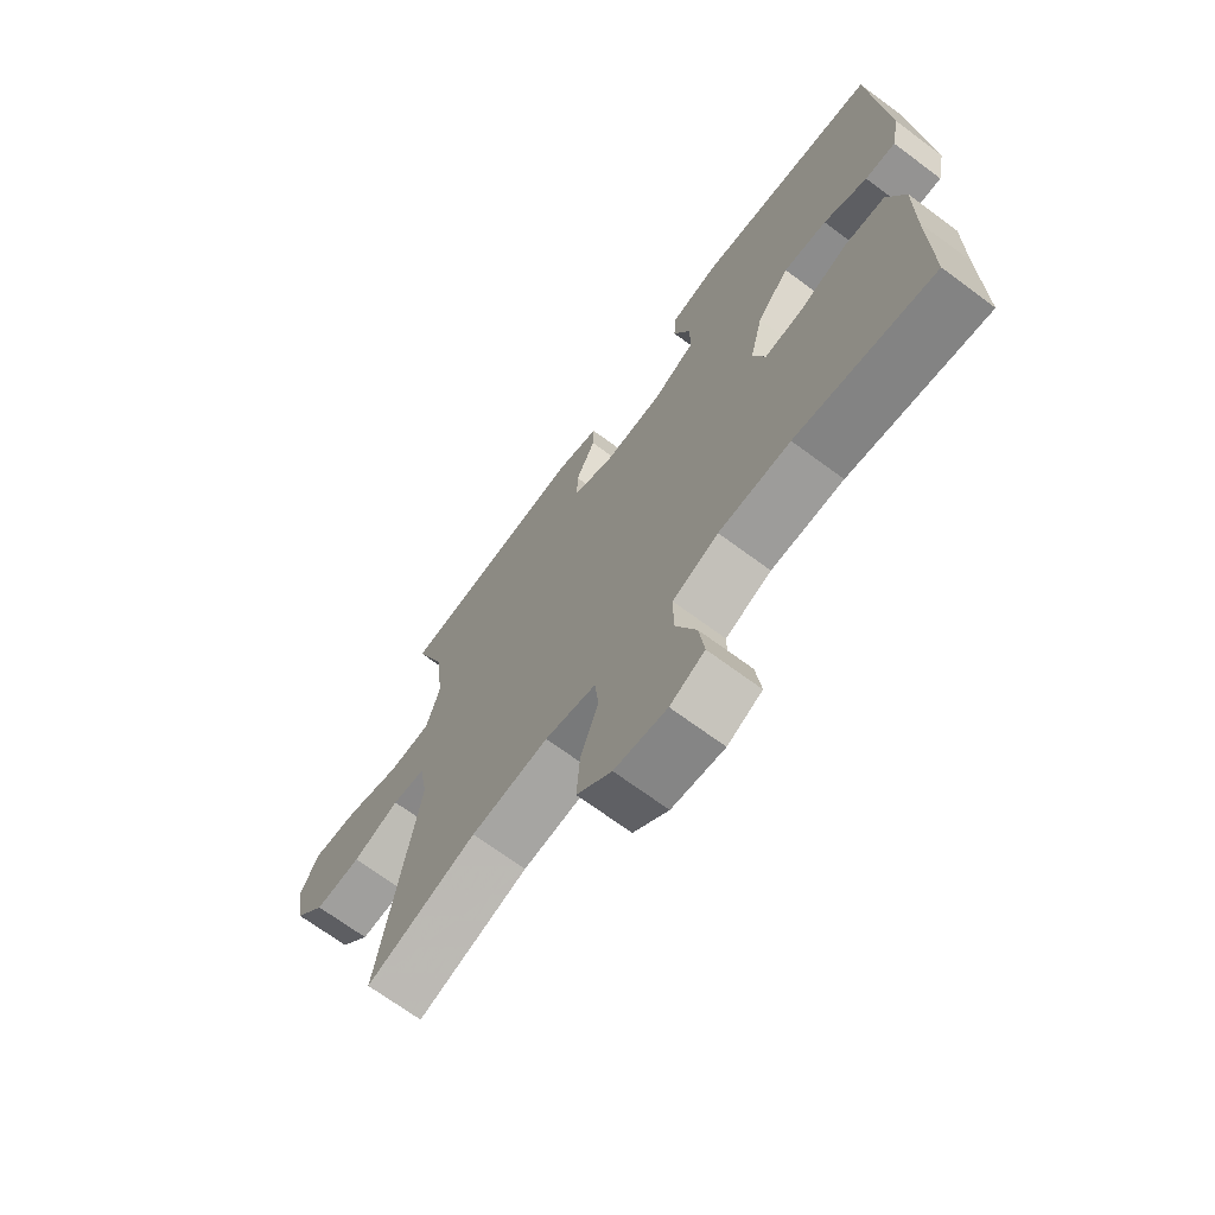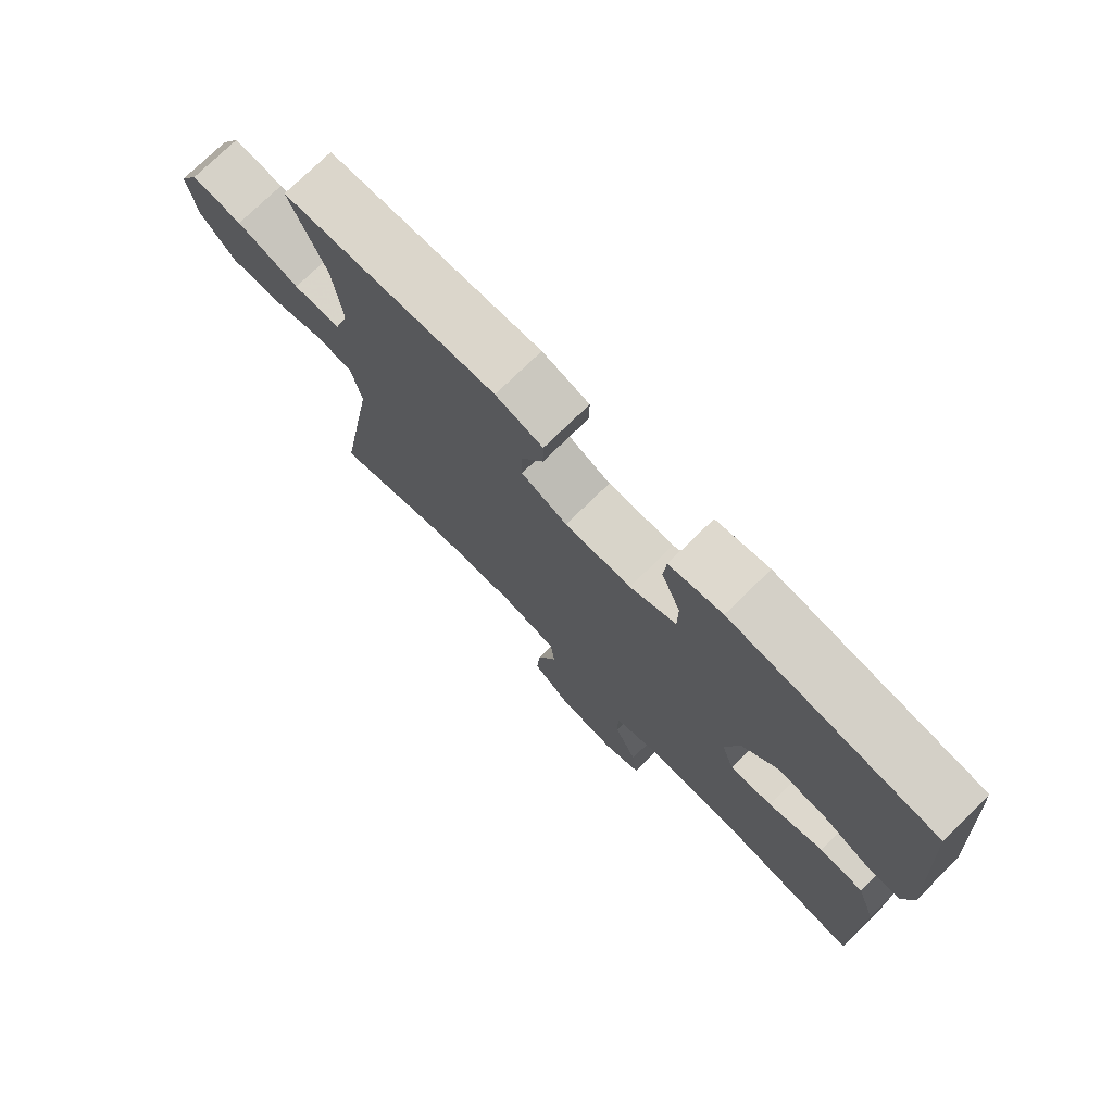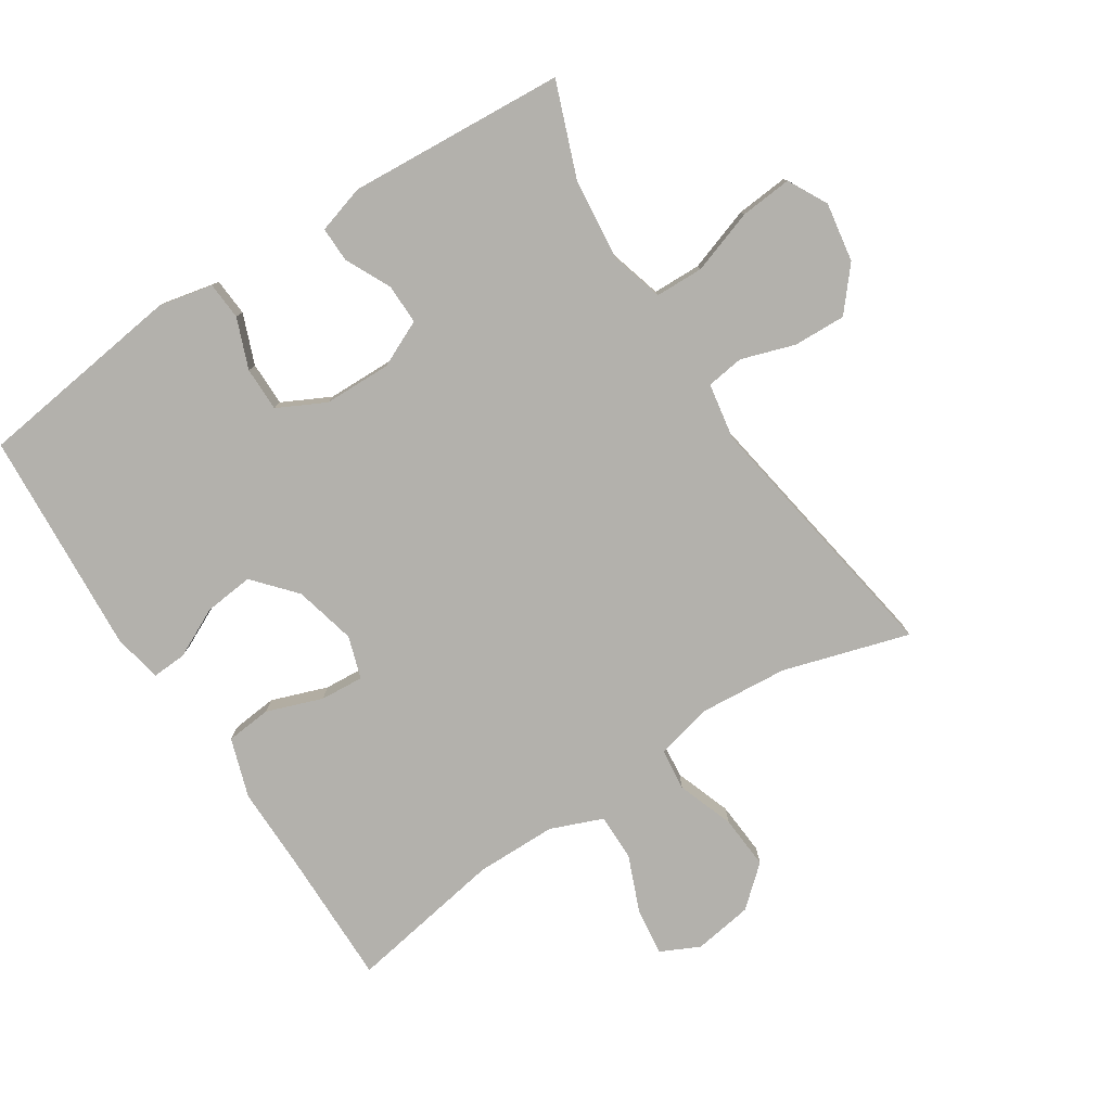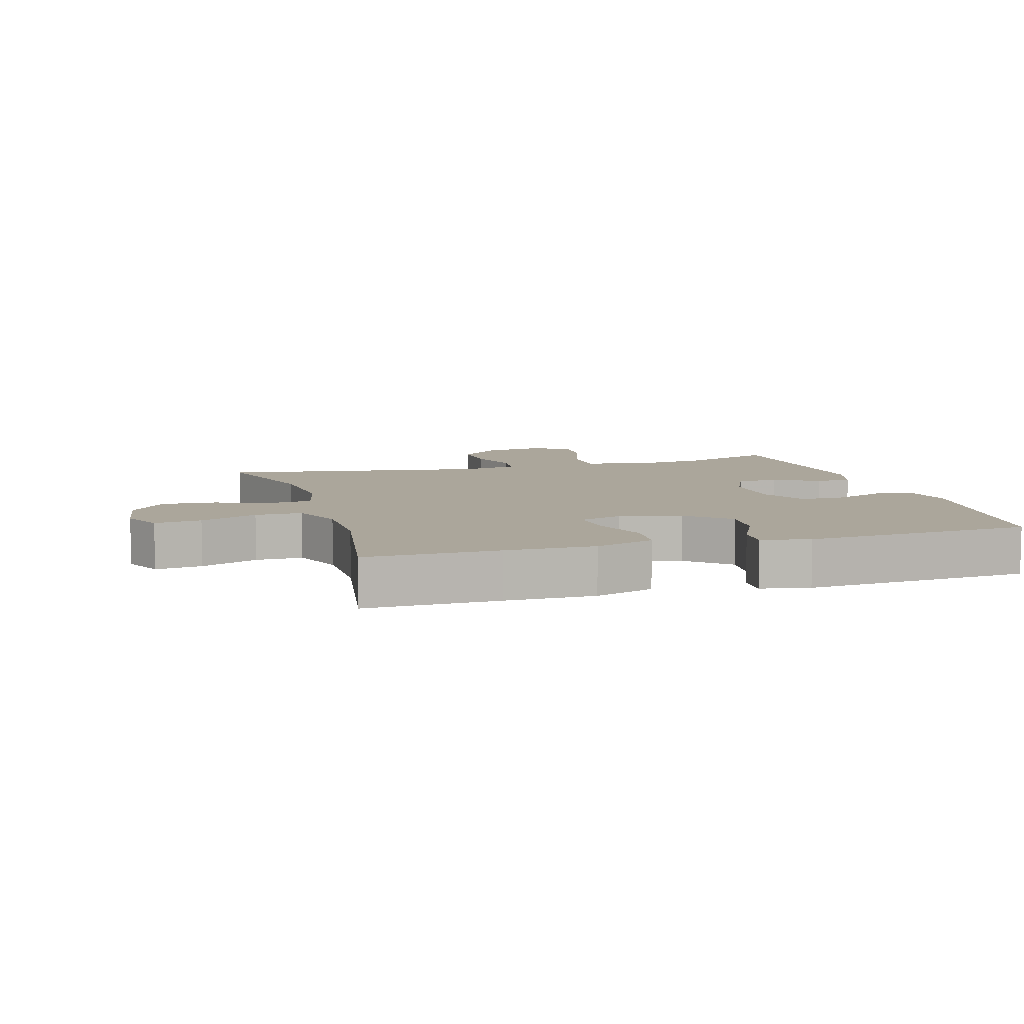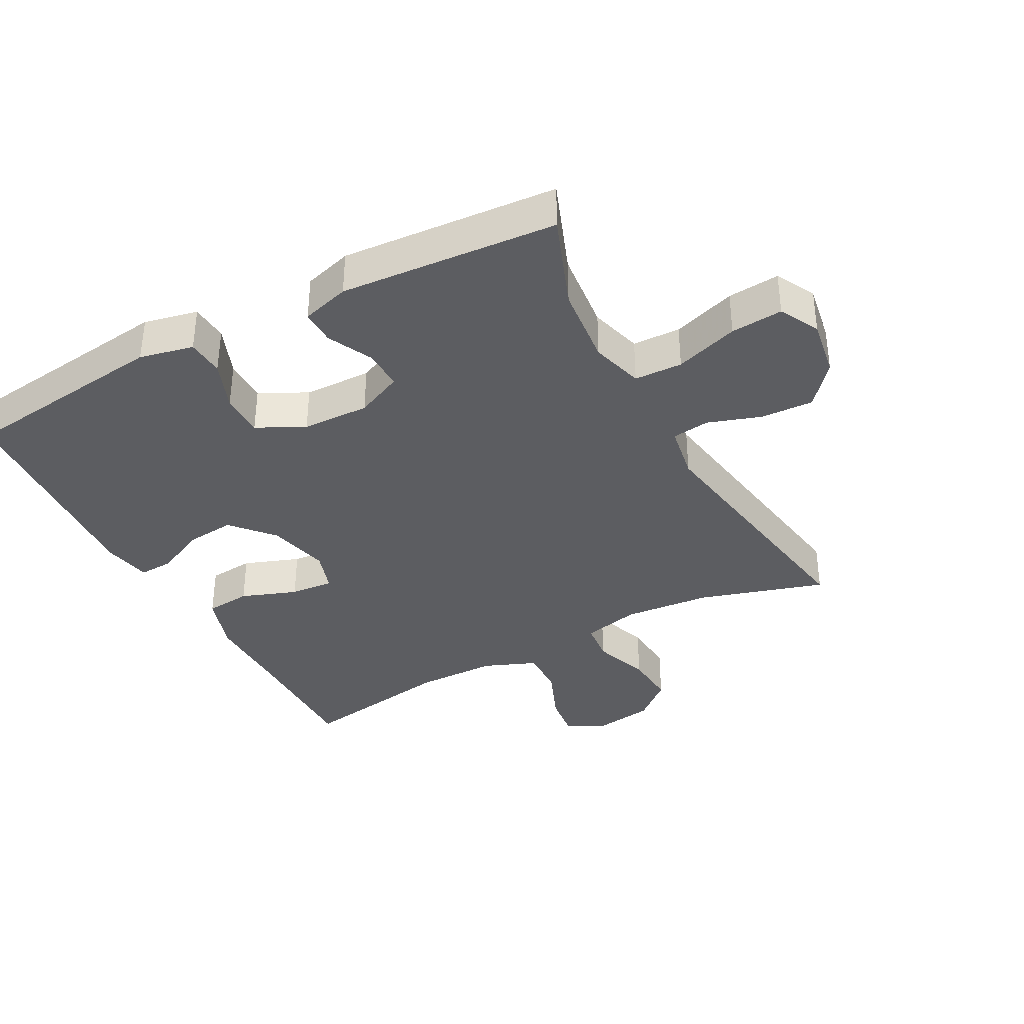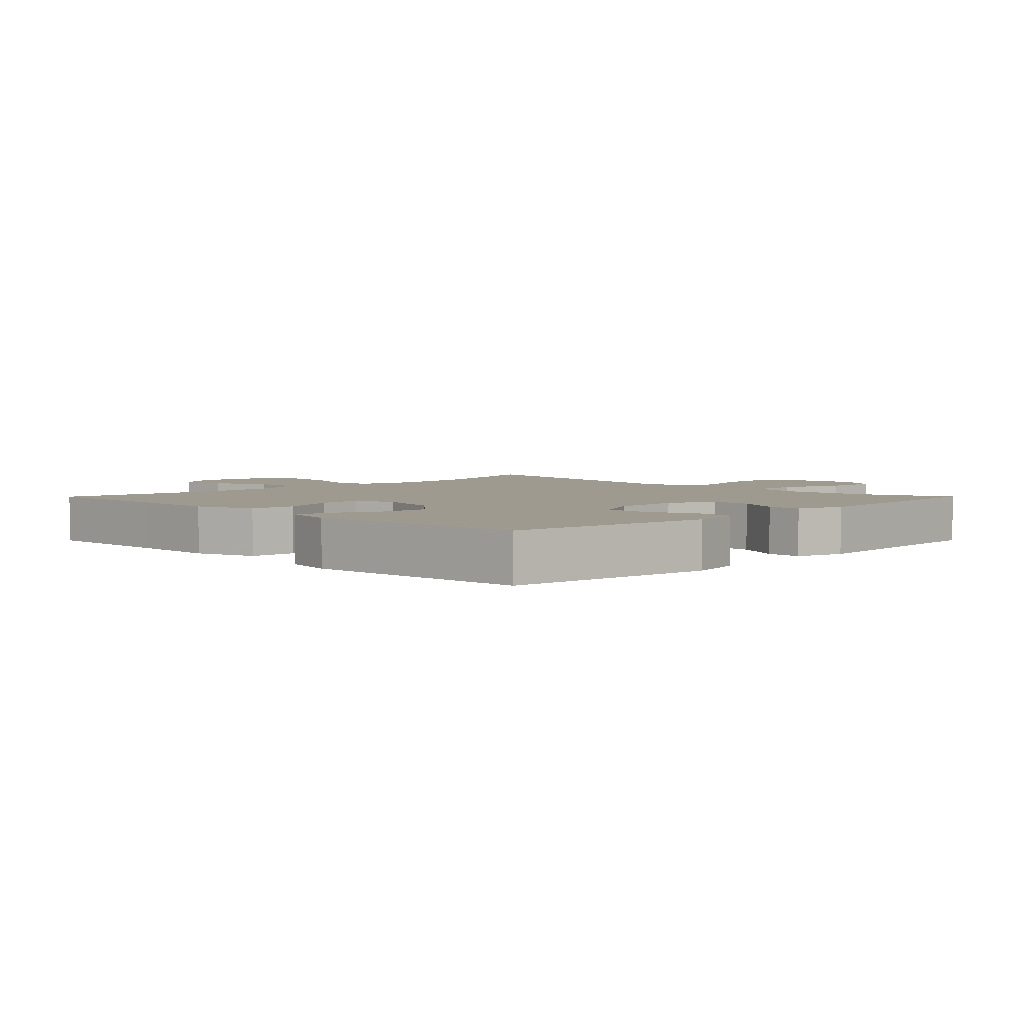
<metadata>
{"format":"obj","ext":"obj","renderer":"f3d","projection":"perspective","resolution":1024,"background":"white","views":[{"elev":-69.6,"azim":-126.5,"up":"+Z"},{"elev":75.6,"azim":-134.3,"up":"+Z"},{"elev":-79.0,"azim":33.0,"up":"+Y"},{"elev":7.9,"azim":-106.4,"up":"+Y"},{"elev":-36.4,"azim":28.0,"up":"+Y"},{"elev":3.9,"azim":-45.2,"up":"+Y"}]}
</metadata>
<code>
v 0.5 0.07 -0.5
v 0.307 0.07 -0.442
v 0.172 0.07 -0.431
v 0.083 0.07 -0.452
v 0.076 0.07 -0.516
v 0.107 0.07 -0.603
v 0.113 0.07 -0.686
v 0.052 0.07 -0.739
v -0.039 0.07 -0.753
v -0.099 0.07 -0.724
v -0.09 0.07 -0.652
v -0.054 0.07 -0.564
v -0.054 0.07 -0.492
v -0.134 0.07 -0.46
v -0.259 0.07 -0.459
v -0.5 0.07 -0.5
v -0.498 0.07 -0.297
v -0.499 0.07 -0.16
v -0.469 0.07 -0.069
v -0.399 0.07 -0.062
v -0.313 0.07 -0.093
v -0.246 0.07 -0.098
v -0.225 0.07 -0.033
v -0.248 0.07 0.062
v -0.304 0.07 0.126
v -0.38 0.07 0.118
v -0.456 0.07 0.081
v -0.509 0.07 0.078
v -0.524 0.07 0.153
v -0.5 0.07 0.5
v -0.178 0.07 0.542
v -0.095 0.07 0.524
v -0.091 0.07 0.466
v -0.121 0.07 0.389
v -0.121 0.07 0.321
v -0.048 0.07 0.284
v 0.056 0.07 0.282
v 0.128 0.07 0.315
v 0.127 0.07 0.377
v 0.093 0.07 0.447
v 0.092 0.07 0.501
v 0.166 0.07 0.523
v 0.5 0.07 0.5
v 0.445 0.07 0.355
v 0.432 0.07 0.23
v 0.455 0.07 0.149
v 0.529 0.07 0.147
v 0.627 0.07 0.18
v 0.707 0.07 0.187
v 0.739 0.07 0.126
v 0.724 0.07 0.035
v 0.67 0.07 -0.029
v 0.589 0.07 -0.026
v 0.507 0.07 0.001
v 0.449 0.07 -0.007
v 0.434 0.07 -0.093
v 0.5 0 -0.5
v 0.307 0 -0.442
v 0.172 0 -0.431
v 0.083 0 -0.452
v 0.076 0 -0.516
v 0.107 0 -0.603
v 0.113 0 -0.686
v 0.052 0 -0.739
v -0.039 0 -0.753
v -0.099 0 -0.724
v -0.09 0 -0.652
v -0.054 0 -0.564
v -0.054 0 -0.492
v -0.134 0 -0.46
v -0.259 0 -0.459
v -0.5 0 -0.5
v -0.498 0 -0.297
v -0.499 0 -0.16
v -0.469 0 -0.069
v -0.399 0 -0.062
v -0.313 0 -0.093
v -0.246 0 -0.098
v -0.225 0 -0.033
v -0.248 0 0.062
v -0.304 0 0.126
v -0.38 0 0.118
v -0.456 0 0.081
v -0.509 0 0.078
v -0.524 0 0.153
v -0.5 0 0.5
v -0.178 0 0.542
v -0.095 0 0.524
v -0.091 0 0.466
v -0.121 0 0.389
v -0.121 0 0.321
v -0.048 0 0.284
v 0.056 0 0.282
v 0.128 0 0.315
v 0.127 0 0.377
v 0.093 0 0.447
v 0.092 0 0.501
v 0.166 0 0.523
v 0.5 0 0.5
v 0.445 0 0.355
v 0.432 0 0.23
v 0.455 0 0.149
v 0.529 0 0.147
v 0.627 0 0.18
v 0.707 0 0.187
v 0.739 0 0.126
v 0.724 0 0.035
v 0.67 0 -0.029
v 0.589 0 -0.026
v 0.507 0 0.001
v 0.449 0 -0.007
v 0.434 0 -0.093
f 51 52 53 54
f 51 54 55
f 50 51 55
f 47 48 49 50
f 46 47 50 55
f 45 46 55 56
f 41 42 43 44
f 39 40 41 44
f 38 39 44 45
f 37 38 45 56
f 31 32 33 34
f 31 34 35
f 30 31 35
f 29 30 35 36
f 26 27 28 29
f 25 26 29 36
f 18 19 20 21
f 17 18 21 22
f 15 16 17 22
f 14 15 22 23
f 9 10 11 12
f 9 12 13
f 8 9 13
f 5 6 7 8
f 5 8 13
f 4 5 13 14
f 37 56 1 2
f 24 25 36 37
f 23 24 37 2
f 3 4 14 23
f 2 3 23
f 110 109 108 107
f 111 110 107
f 111 107 106
f 106 105 104 103
f 111 106 103 102
f 112 111 102 101
f 100 99 98 97
f 100 97 96 95
f 101 100 95 94
f 112 101 94 93
f 90 89 88 87
f 91 90 87
f 91 87 86
f 92 91 86 85
f 85 84 83 82
f 92 85 82 81
f 77 76 75 74
f 78 77 74 73
f 78 73 72 71
f 79 78 71 70
f 68 67 66 65
f 69 68 65
f 69 65 64
f 64 63 62 61
f 69 64 61
f 70 69 61 60
f 58 57 112 93
f 93 92 81 80
f 58 93 80 79
f 79 70 60 59
f 79 59 58
f 1 57 58 2
f 2 58 59 3
f 3 59 60 4
f 4 60 61 5
f 5 61 62 6
f 6 62 63 7
f 7 63 64 8
f 8 64 65 9
f 9 65 66 10
f 10 66 67 11
f 11 67 68 12
f 12 68 69 13
f 13 69 70 14
f 14 70 71 15
f 15 71 72 16
f 16 72 73 17
f 17 73 74 18
f 18 74 75 19
f 19 75 76 20
f 20 76 77 21
f 21 77 78 22
f 22 78 79 23
f 23 79 80 24
f 24 80 81 25
f 25 81 82 26
f 26 82 83 27
f 27 83 84 28
f 28 84 85 29
f 29 85 86 30
f 30 86 87 31
f 31 87 88 32
f 32 88 89 33
f 33 89 90 34
f 34 90 91 35
f 35 91 92 36
f 36 92 93 37
f 37 93 94 38
f 38 94 95 39
f 39 95 96 40
f 40 96 97 41
f 41 97 98 42
f 42 98 99 43
f 43 99 100 44
f 44 100 101 45
f 45 101 102 46
f 46 102 103 47
f 47 103 104 48
f 48 104 105 49
f 49 105 106 50
f 50 106 107 51
f 51 107 108 52
f 52 108 109 53
f 53 109 110 54
f 54 110 111 55
f 55 111 112 56
f 56 112 57 1

</code>
